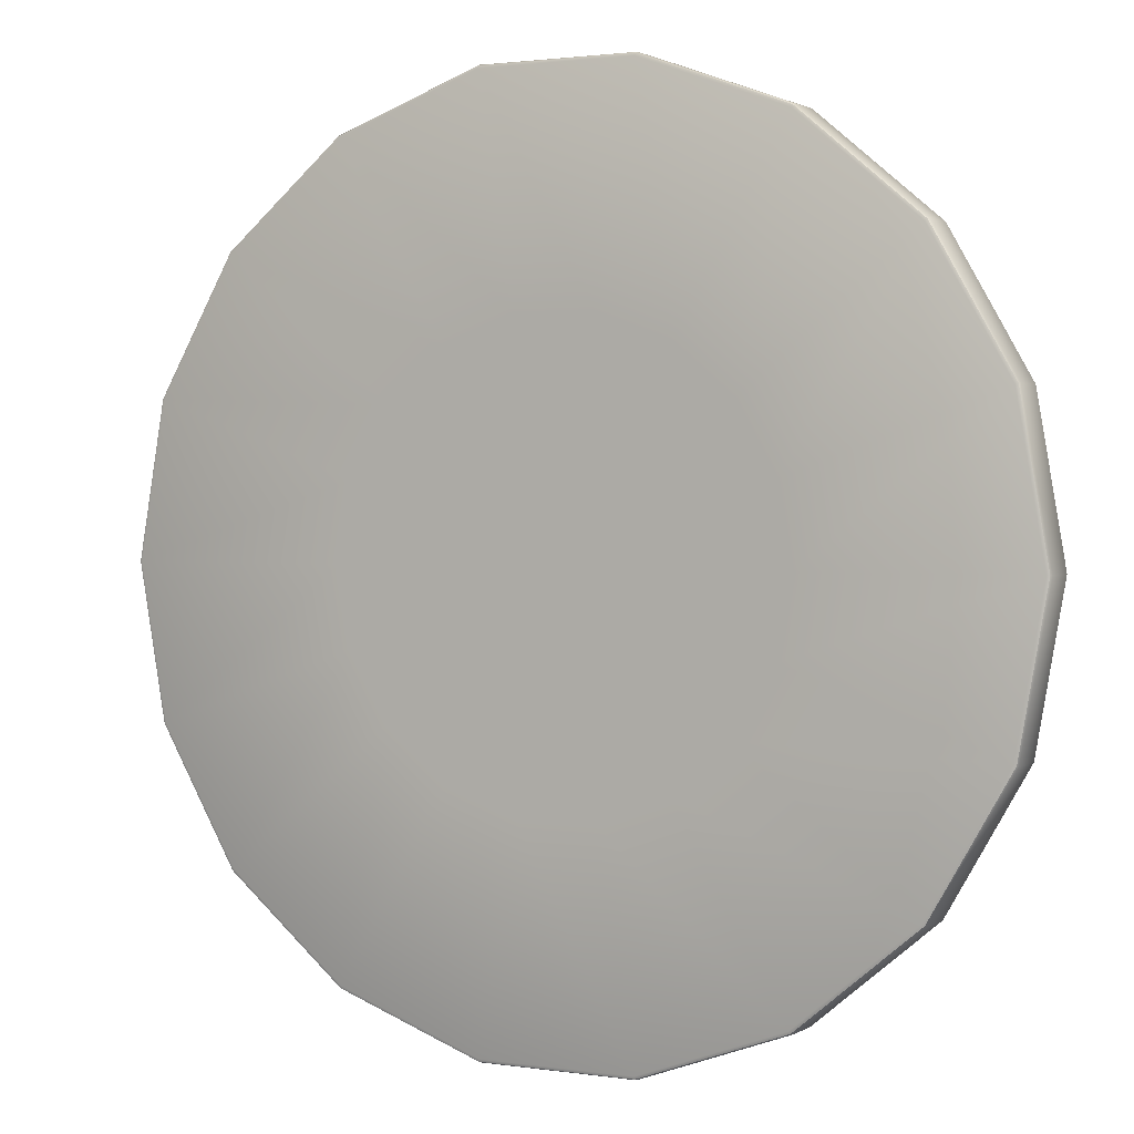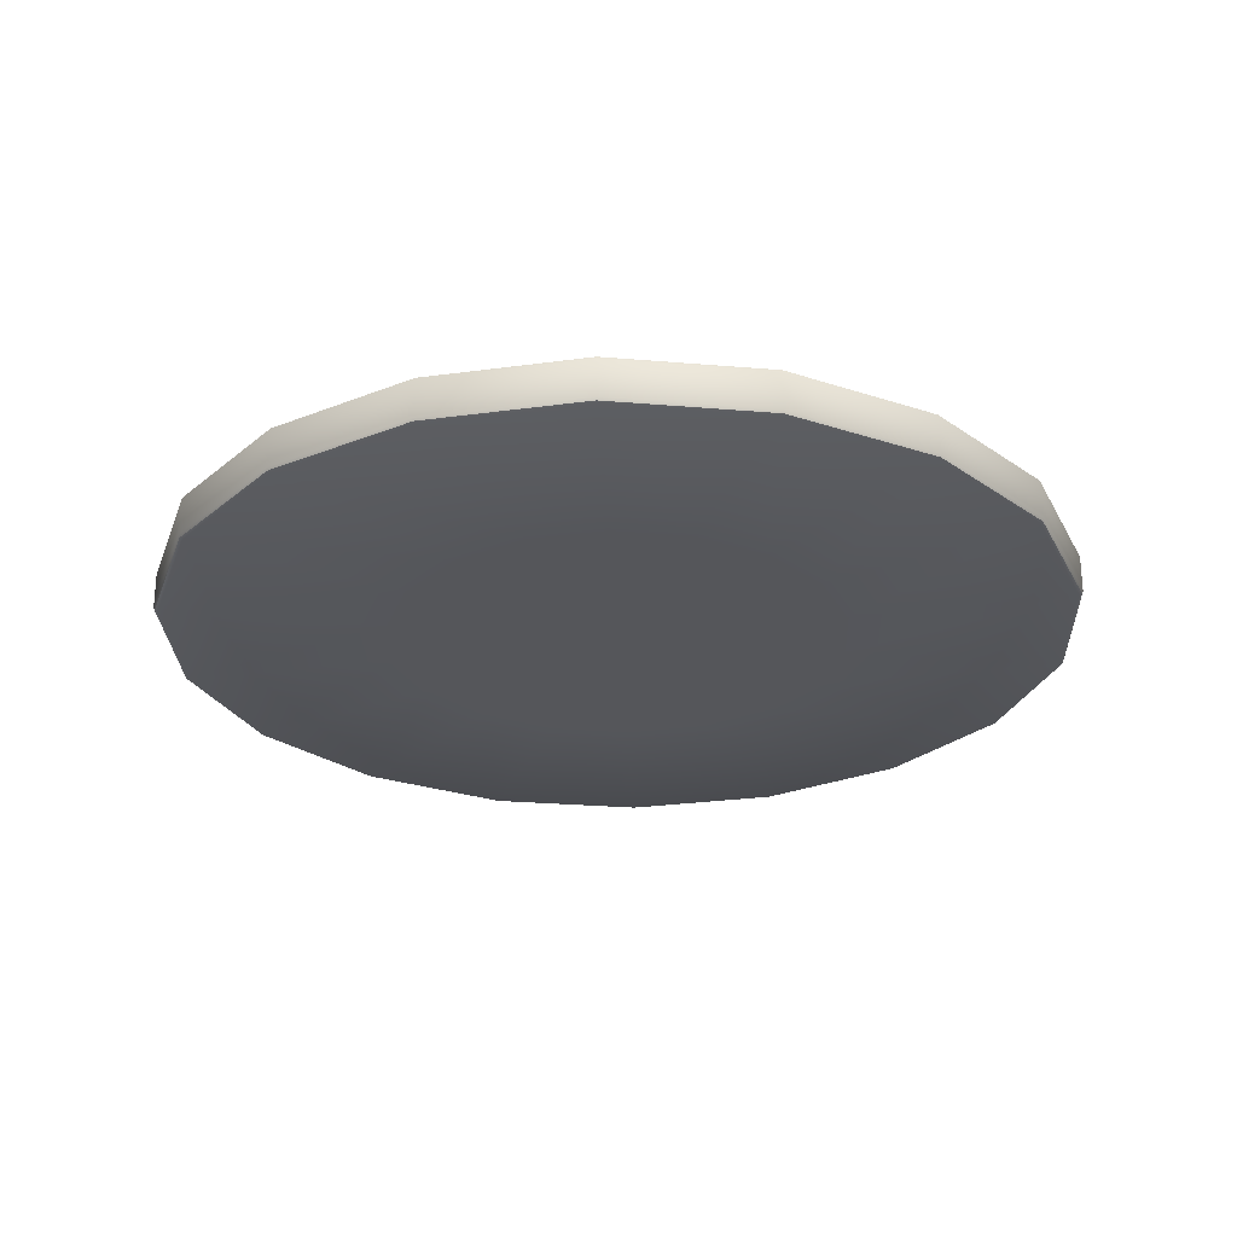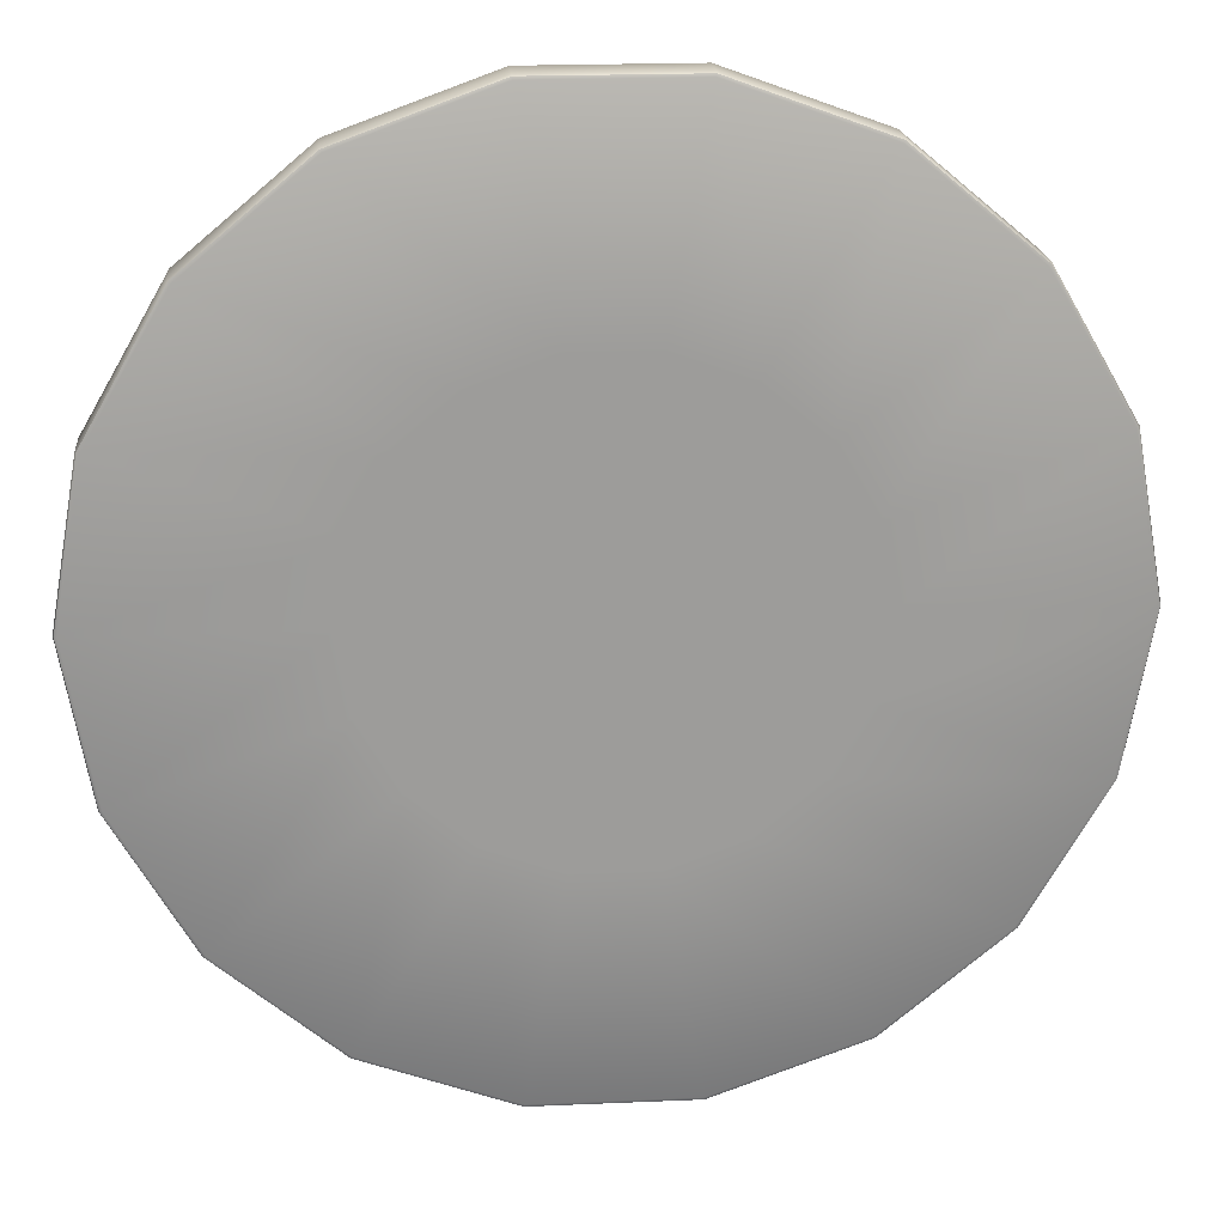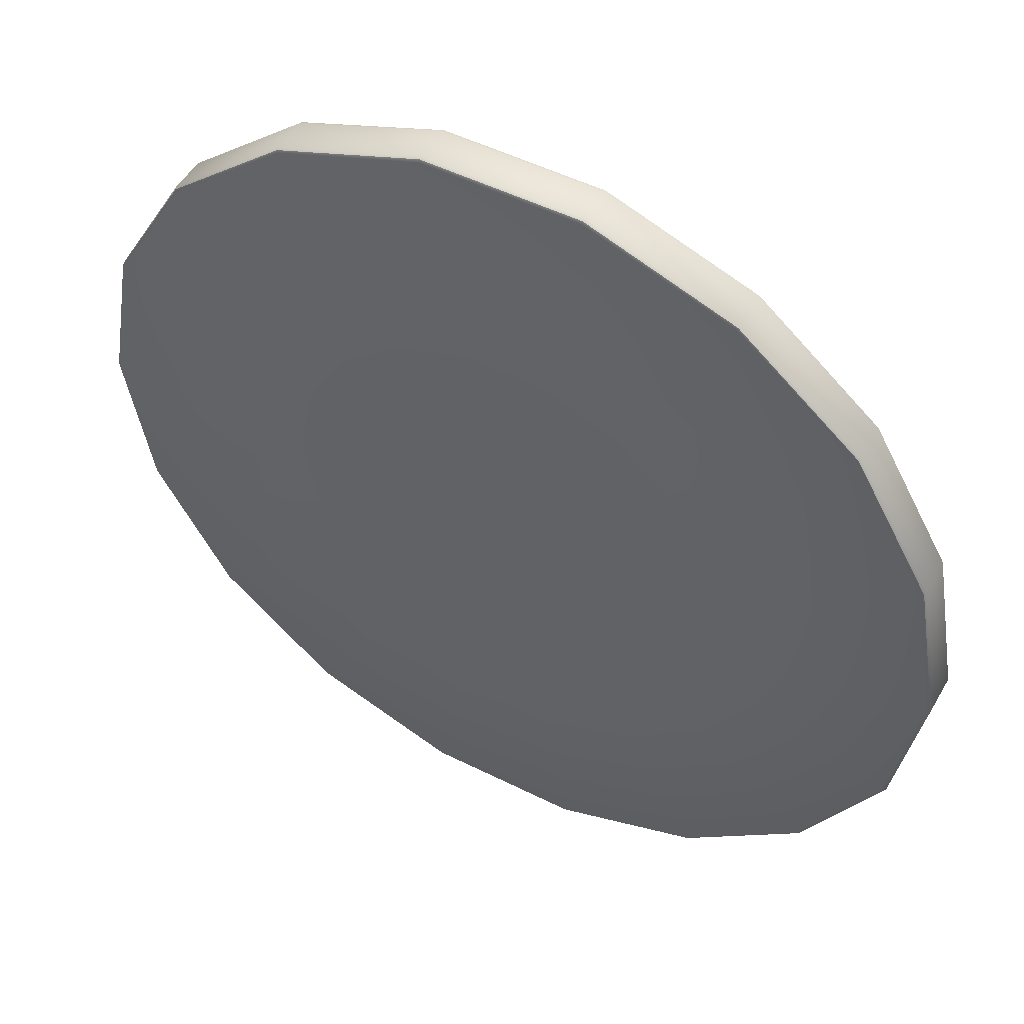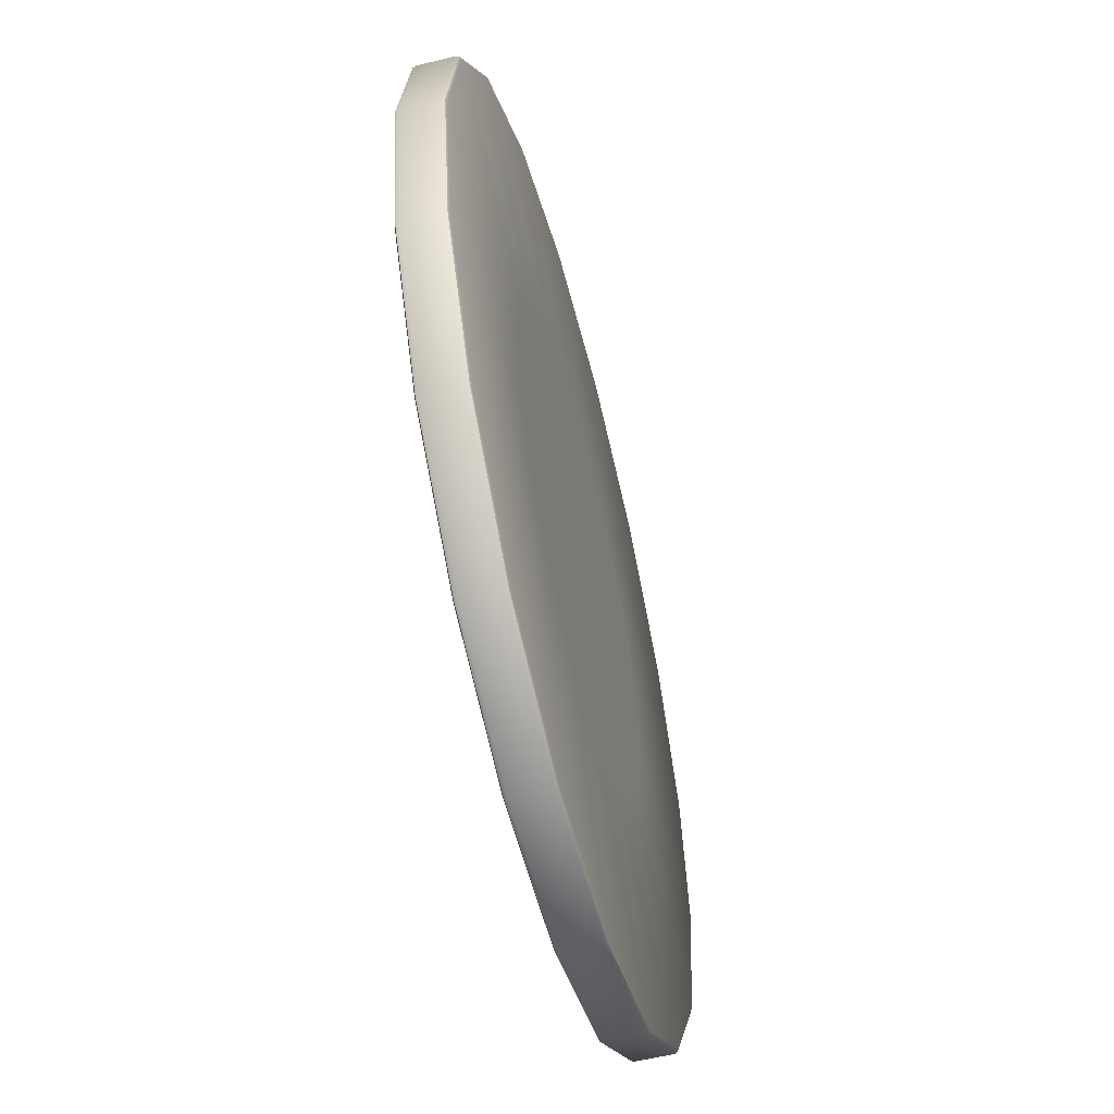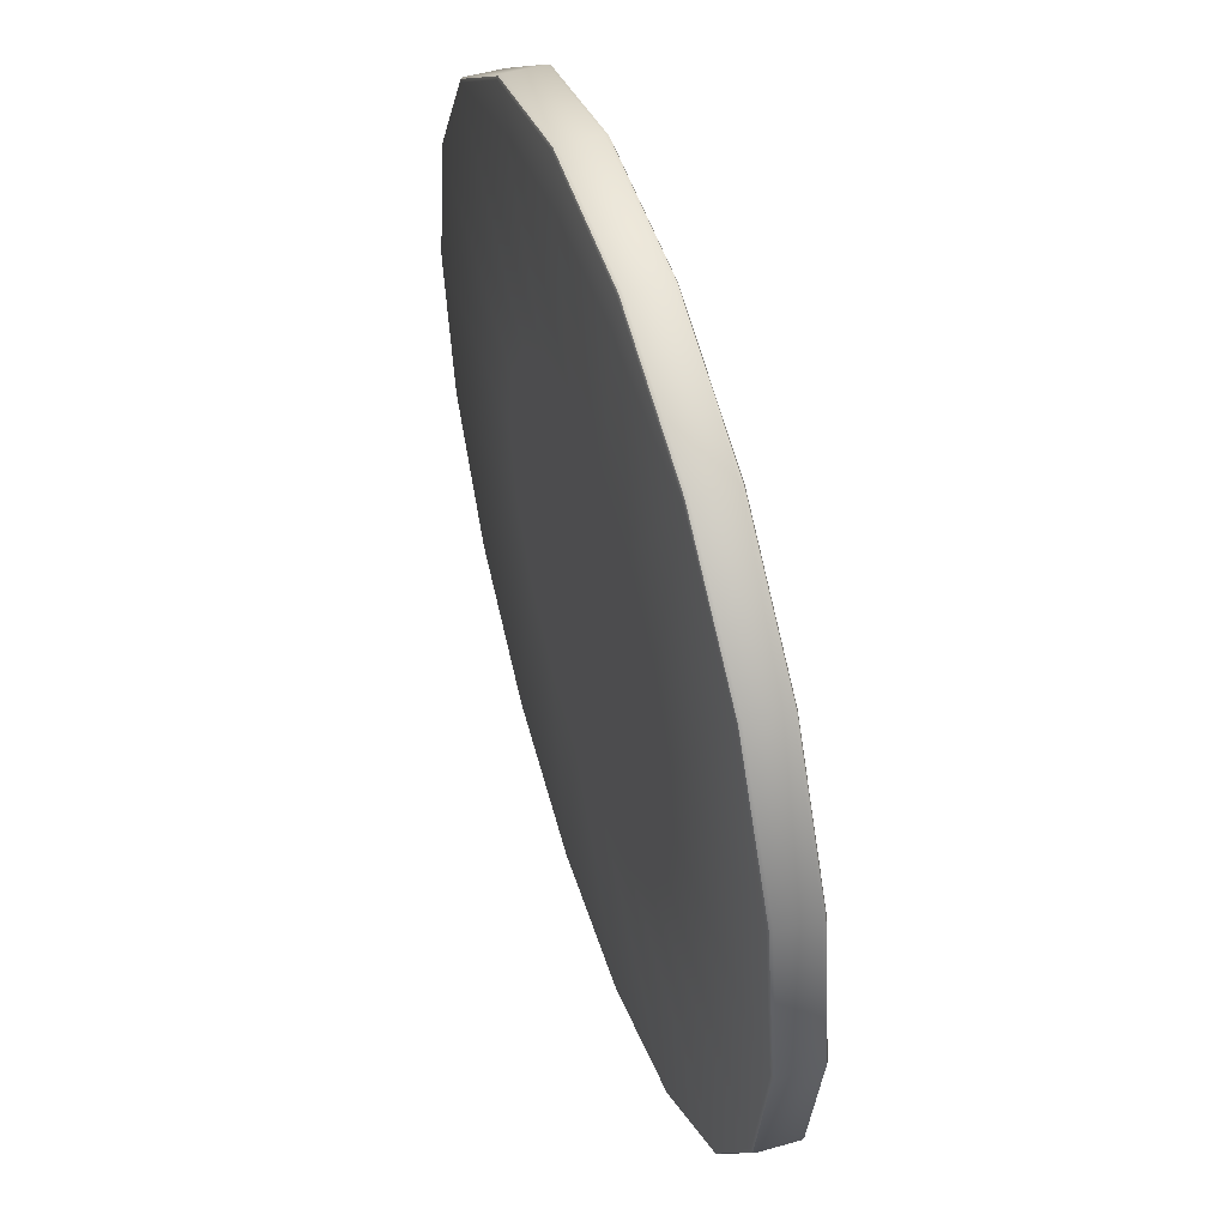
<metadata>
{"format":"obj","ext":"obj","renderer":"f3d","projection":"perspective","resolution":1024,"background":"white","views":[{"elev":1.7,"azim":-151.7,"up":"+Z"},{"elev":-26.1,"azim":-127.7,"up":"+Y"},{"elev":20.3,"azim":-4.6,"up":"+Z"},{"elev":50.2,"azim":-151.1,"up":"+Z"},{"elev":-57.2,"azim":104.3,"up":"+Z"},{"elev":50.6,"azim":72.5,"up":"+Z"}]}
</metadata>
<code>
v  0 0 -0
v  2.82 0 -1.026
v  3.001 0 -0
v  2.299 0 -1.929
v  1.5 0 -2.599
v  0.5211 0 -2.955
v  -0.5211 0 -2.955
v  -1.5 0 -2.599
v  -2.299 0 -1.929
v  -2.82 0 -1.026
v  -3.001 0 -0
v  -2.82 0 1.026
v  -2.299 0 1.929
v  -1.5 0 2.599
v  -0.5211 0 2.955
v  0.5211 0 2.955
v  1.5 0 2.599
v  2.299 0 1.929
v  2.82 0 1.026
v  5.591 0 -2.035
v  5.949 0 -0
v  4.558 0 -3.824
v  2.975 0 -5.152
v  1.033 0 -5.859
v  -1.033 0 -5.859
v  -2.975 0 -5.152
v  -4.558 0 -3.824
v  -5.591 0 -2.035
v  -5.949 0 -0
v  -5.591 0 2.035
v  -4.558 0 3.824
v  -2.975 0 5.152
v  -1.033 0 5.859
v  1.033 0 5.859
v  2.975 0 5.152
v  4.558 0 3.824
v  5.591 0 2.035
v  5.64 0.0525 -2.053
v  5.64 0.5376 -2.053
v  6.002 0.5376 -0
v  6.002 0.0525 -0
v  4.598 0.0525 -3.858
v  4.598 0.5376 -3.858
v  3.001 0.0525 -5.198
v  3.001 0.5376 -5.198
v  1.042 0.0525 -5.911
v  1.042 0.5376 -5.911
v  -1.042 0.0525 -5.911
v  -1.042 0.5376 -5.911
v  -3.001 0.0525 -5.198
v  -3.001 0.5376 -5.198
v  -4.598 0.0525 -3.858
v  -4.598 0.5376 -3.858
v  -5.64 0.0525 -2.053
v  -5.64 0.5376 -2.053
v  -6.002 0.0525 -0
v  -6.002 0.5376 -0
v  -5.64 0.0525 2.053
v  -5.64 0.5376 2.053
v  -4.598 0.0525 3.858
v  -4.598 0.5376 3.858
v  -3.001 0.0525 5.198
v  -3.001 0.5376 5.198
v  -1.042 0.0525 5.911
v  -1.042 0.5376 5.911
v  1.042 0.0525 5.911
v  1.042 0.5376 5.911
v  3.001 0.0525 5.198
v  3.001 0.5376 5.198
v  4.598 0.0525 3.858
v  4.598 0.5376 3.858
v  5.64 0.0525 2.053
v  5.64 0.5376 2.053
v  5.591 0.5901 -2.035
v  2.82 0.5901 -1.026
v  3.001 0.5901 -0
v  5.949 0.5901 -0
v  4.558 0.5901 -3.824
v  2.299 0.5901 -1.929
v  2.975 0.5901 -5.152
v  1.5 0.5901 -2.599
v  1.033 0.5901 -5.859
v  0.5211 0.5901 -2.955
v  -1.033 0.5901 -5.859
v  -0.5211 0.5901 -2.955
v  -2.975 0.5901 -5.152
v  -1.5 0.5901 -2.599
v  -4.558 0.5901 -3.824
v  -2.299 0.5901 -1.929
v  -5.591 0.5901 -2.035
v  -2.82 0.5901 -1.026
v  -5.949 0.5901 -0
v  -3.001 0.5901 -0
v  -5.591 0.5901 2.035
v  -2.82 0.5901 1.026
v  -4.558 0.5901 3.824
v  -2.299 0.5901 1.929
v  -2.975 0.5901 5.152
v  -1.5 0.5901 2.599
v  -1.033 0.5901 5.859
v  -0.5211 0.5901 2.955
v  1.033 0.5901 5.859
v  0.5211 0.5901 2.955
v  2.975 0.5901 5.152
v  1.5 0.5901 2.599
v  4.558 0.5901 3.824
v  2.299 0.5901 1.929
v  5.591 0.5901 2.035
v  2.82 0.5901 1.026
v  0 0.5901 -0
v  5.625 0.0154 -2.047
v  5.987 0.0154 -0
v  4.586 0.0154 -3.848
v  2.993 0.0154 -5.184
v  1.04 0.0154 -5.896
v  -1.04 0.0154 -5.896
v  -2.993 0.0154 -5.184
v  -4.586 0.0154 -3.848
v  -5.625 0.0154 -2.047
v  -5.987 0.0154 -0
v  -5.625 0.0154 2.047
v  -4.586 0.0154 3.848
v  -2.993 0.0154 5.184
v  -1.04 0.0154 5.896
v  1.04 0.0154 5.896
v  2.993 0.0154 5.184
v  4.586 0.0154 3.848
v  5.625 0.0154 2.047
v  5.625 0.5747 -2.047
v  5.987 0.5747 -0
v  4.586 0.5747 -3.848
v  2.993 0.5747 -5.184
v  1.04 0.5747 -5.896
v  -1.04 0.5747 -5.896
v  -2.993 0.5747 -5.184
v  -4.586 0.5747 -3.848
v  -5.625 0.5747 -2.047
v  -5.987 0.5747 -0
v  -5.625 0.5747 2.047
v  -4.586 0.5747 3.848
v  -2.993 0.5747 5.184
v  -1.04 0.5747 5.896
v  1.04 0.5747 5.896
v  2.993 0.5747 5.184
v  4.586 0.5747 3.848
v  5.625 0.5747 2.047
g Lemon
f 1 2 3
f 1 4 2
f 1 5 4
f 1 6 5
f 1 7 6
f 1 8 7
f 1 9 8
f 1 10 9
f 1 11 10
f 1 12 11
f 1 13 12
f 1 14 13
f 1 15 14
f 1 16 15
f 1 17 16
f 1 18 17
f 1 19 18
f 1 3 19
f 2 20 21 3
f 4 22 20 2
f 5 23 22 4
f 6 24 23 5
f 7 25 24 6
f 8 26 25 7
f 9 27 26 8
f 10 28 27 9
f 11 29 28 10
f 12 30 29 11
f 13 31 30 12
f 14 32 31 13
f 15 33 32 14
f 16 34 33 15
f 17 35 34 16
f 18 36 35 17
f 19 37 36 18
f 3 21 37 19
f 38 39 40 41
f 42 43 39 38
f 44 45 43 42
f 46 47 45 44
f 48 49 47 46
f 50 51 49 48
f 52 53 51 50
f 54 55 53 52
f 56 57 55 54
f 58 59 57 56
f 60 61 59 58
f 62 63 61 60
f 64 65 63 62
f 66 67 65 64
f 68 69 67 66
f 70 71 69 68
f 72 73 71 70
f 41 40 73 72
f 74 75 76 77
f 78 79 75 74
f 80 81 79 78
f 82 83 81 80
f 84 85 83 82
f 86 87 85 84
f 88 89 87 86
f 90 91 89 88
f 92 93 91 90
f 94 95 93 92
f 96 97 95 94
f 98 99 97 96
f 100 101 99 98
f 102 103 101 100
f 104 105 103 102
f 106 107 105 104
f 108 109 107 106
f 77 76 109 108
f 110 76 75
f 110 75 79
f 110 79 81
f 110 81 83
f 110 83 85
f 110 85 87
f 110 87 89
f 110 89 91
f 110 91 93
f 110 93 95
f 110 95 97
f 110 97 99
f 110 99 101
f 110 101 103
f 110 103 105
f 110 105 107
f 110 107 109
f 110 109 76
f 21 20 111 112
f 20 22 113 111
f 22 23 114 113
f 23 24 115 114
f 24 25 116 115
f 25 26 117 116
f 26 27 118 117
f 27 28 119 118
f 28 29 120 119
f 29 30 121 120
f 30 31 122 121
f 31 32 123 122
f 32 33 124 123
f 33 34 125 124
f 34 35 126 125
f 35 36 127 126
f 36 37 128 127
f 37 21 112 128
f 38 41 112 111
f 40 39 129 130
f 42 38 111 113
f 39 43 131 129
f 44 42 113 114
f 43 45 132 131
f 46 44 114 115
f 45 47 133 132
f 48 46 115 116
f 47 49 134 133
f 50 48 116 117
f 49 51 135 134
f 52 50 117 118
f 51 53 136 135
f 54 52 118 119
f 53 55 137 136
f 56 54 119 120
f 55 57 138 137
f 58 56 120 121
f 57 59 139 138
f 60 58 121 122
f 59 61 140 139
f 62 60 122 123
f 61 63 141 140
f 64 62 123 124
f 63 65 142 141
f 66 64 124 125
f 65 67 143 142
f 68 66 125 126
f 67 69 144 143
f 70 68 126 127
f 69 71 145 144
f 72 70 127 128
f 71 73 146 145
f 41 72 128 112
f 73 40 130 146
f 74 77 130 129
f 78 74 129 131
f 80 78 131 132
f 82 80 132 133
f 84 82 133 134
f 86 84 134 135
f 88 86 135 136
f 90 88 136 137
f 92 90 137 138
f 94 92 138 139
f 96 94 139 140
f 98 96 140 141
f 100 98 141 142
f 102 100 142 143
f 104 102 143 144
f 106 104 144 145
f 108 106 145 146
f 77 108 146 130

</code>
